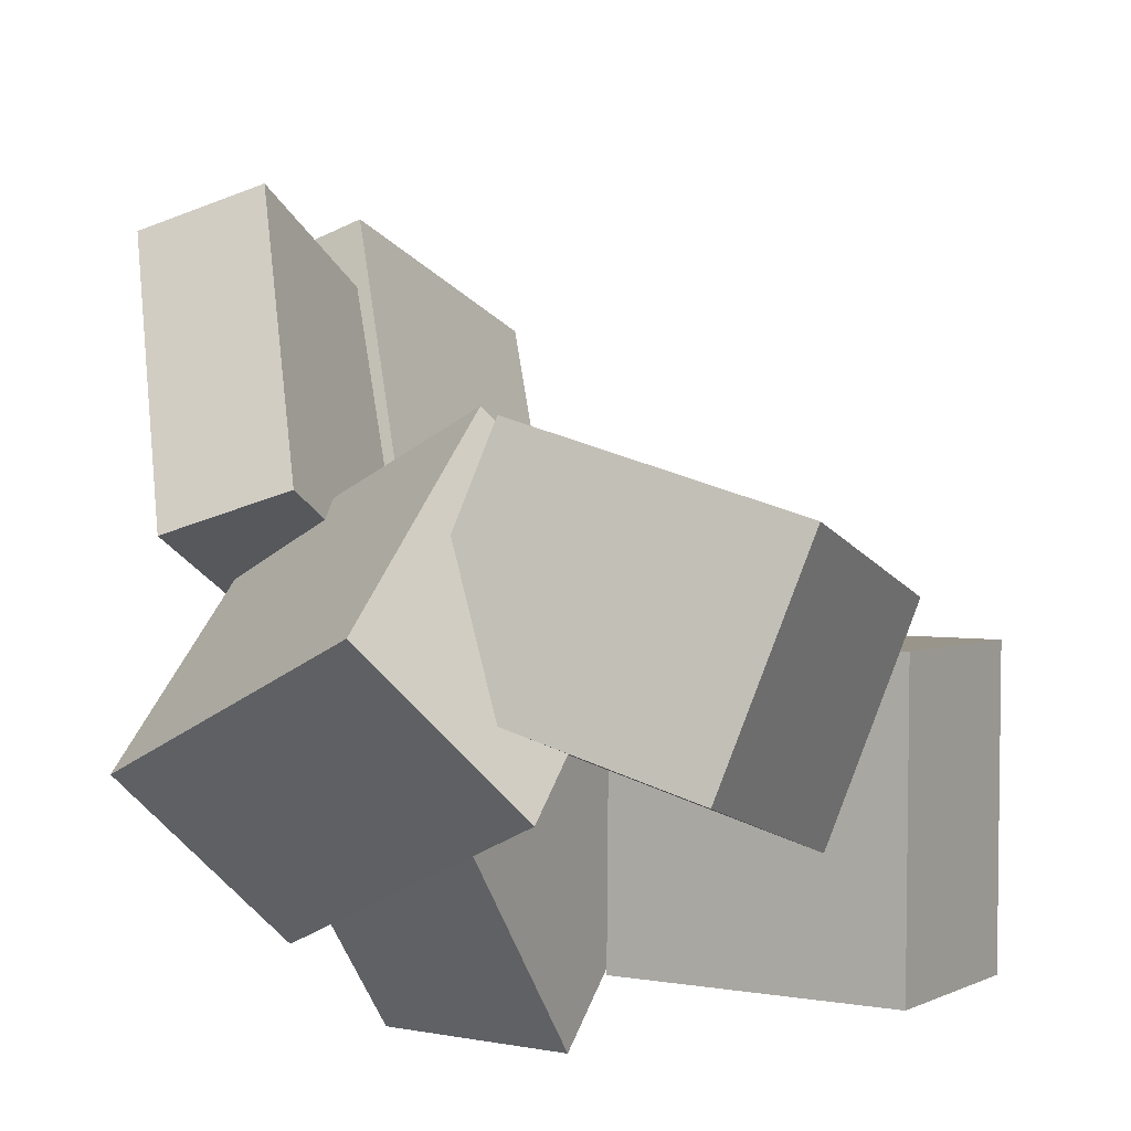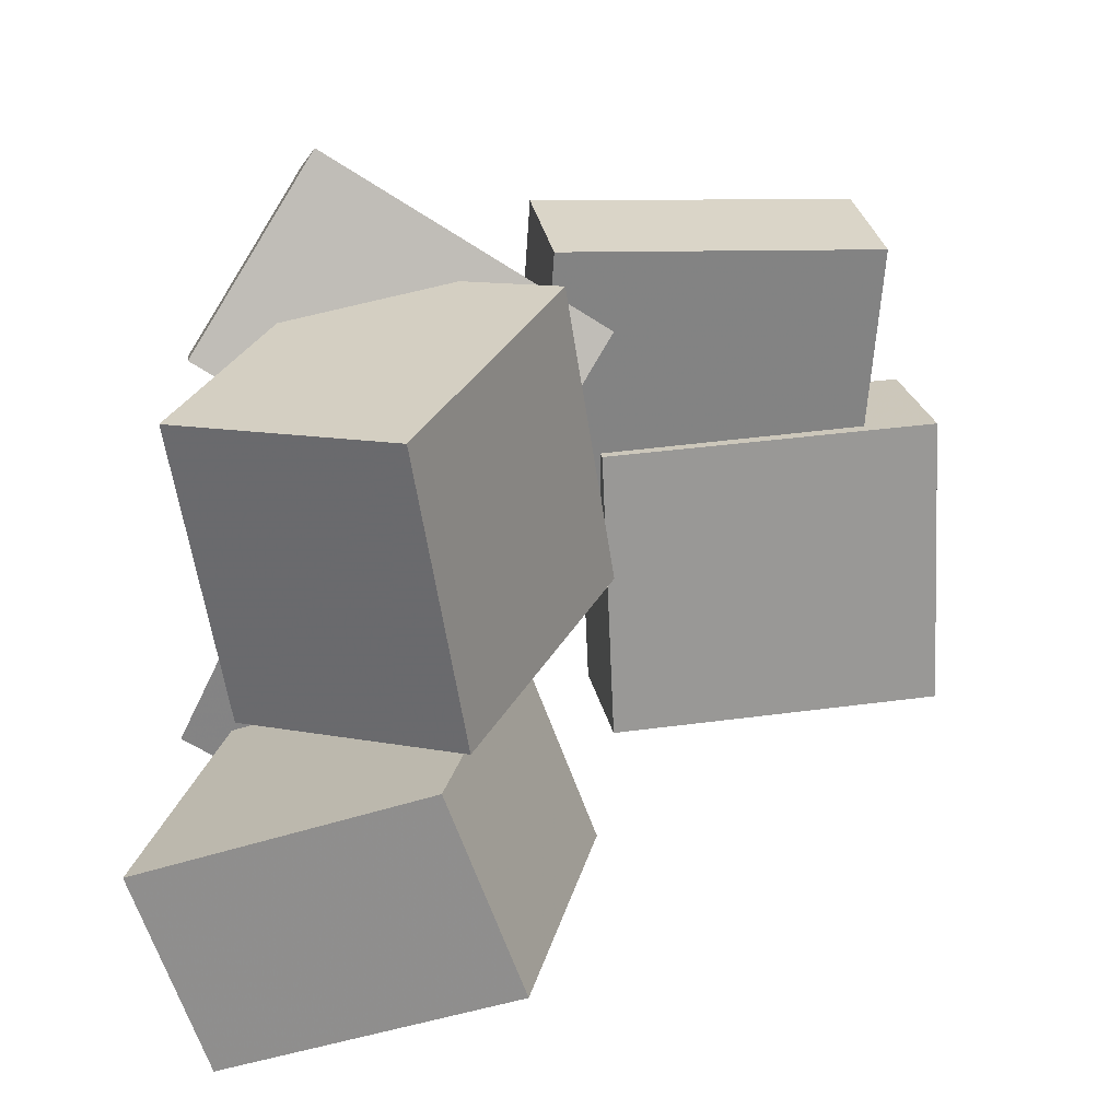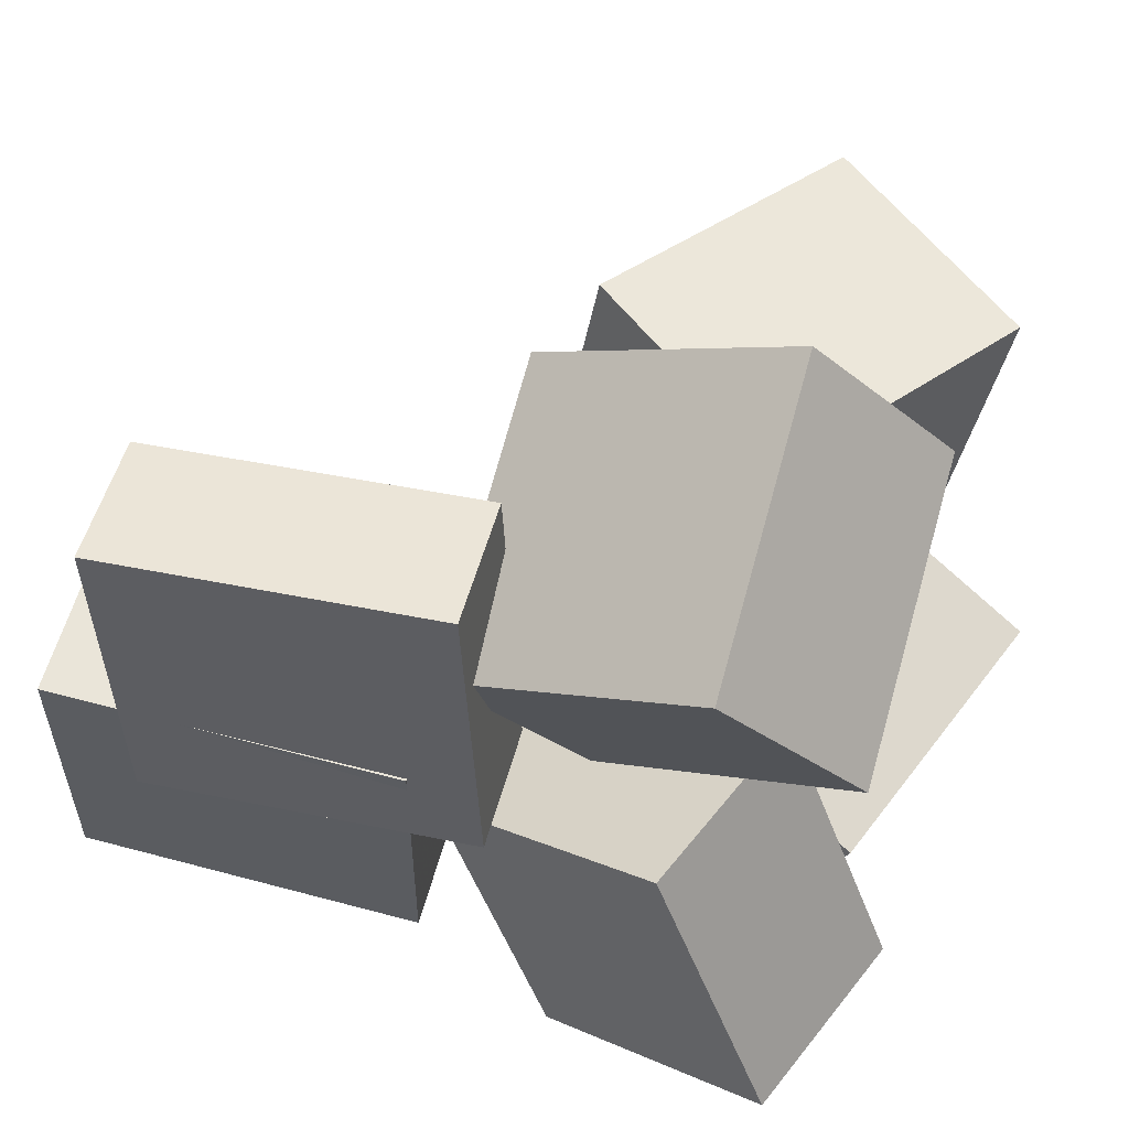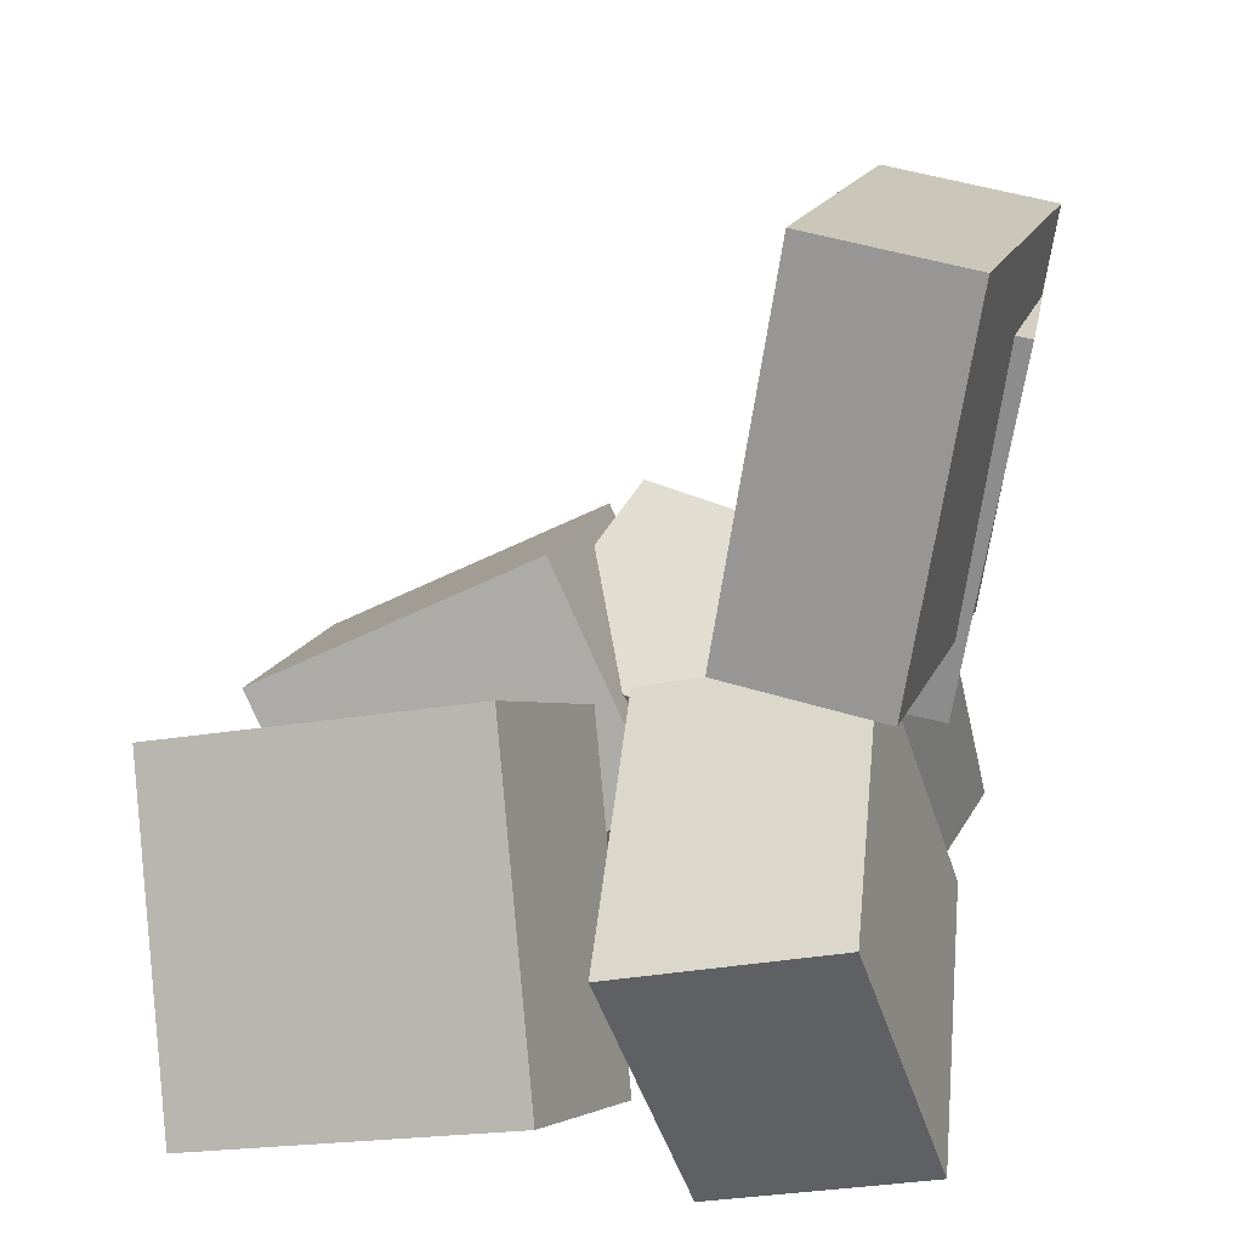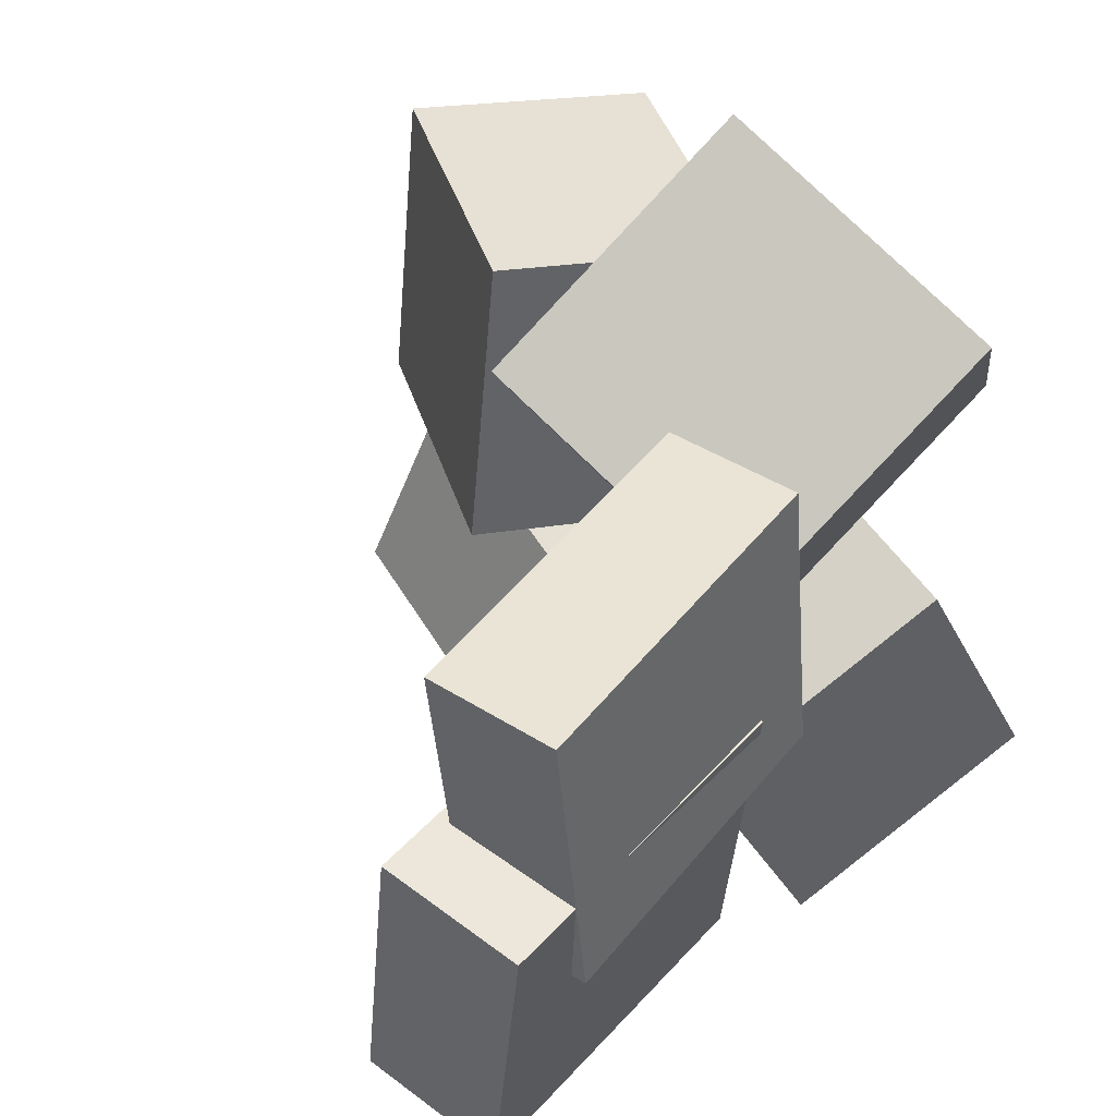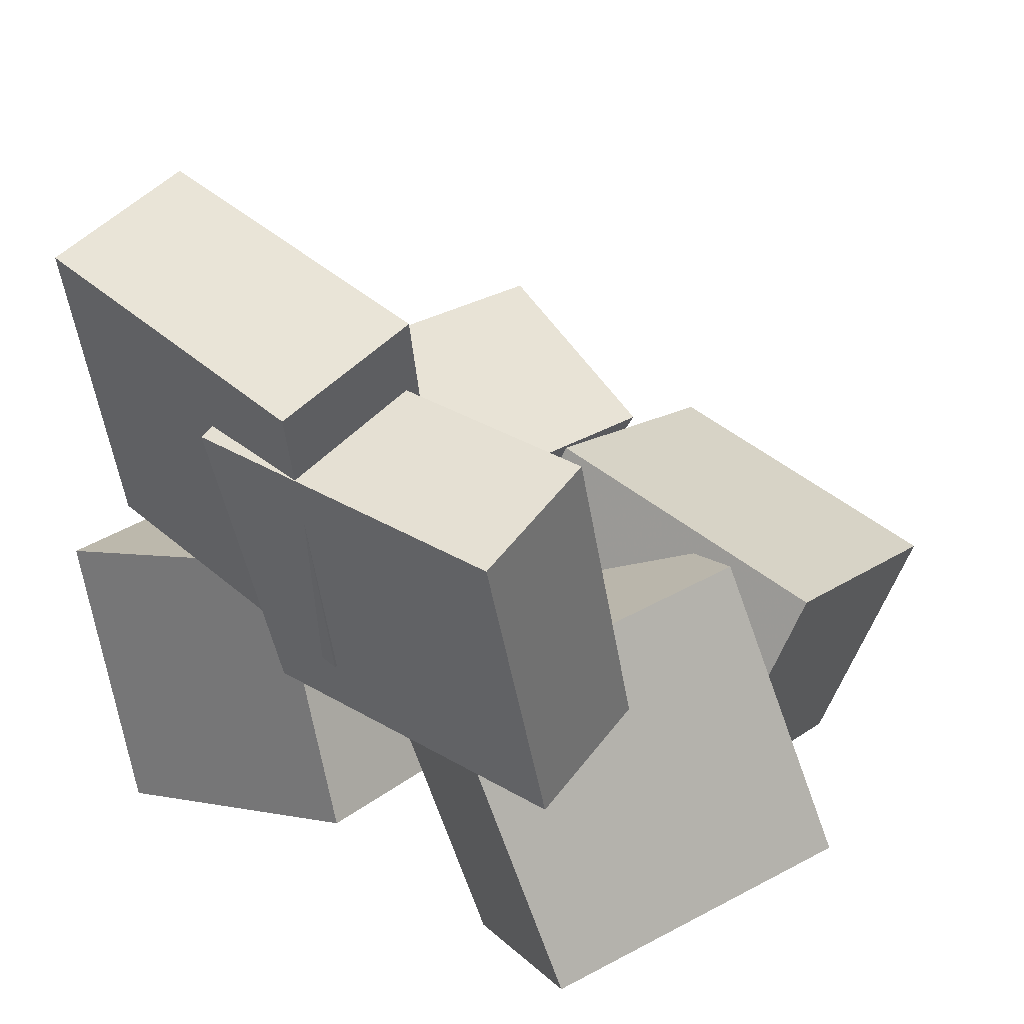
<metadata>
{"format":"obj","ext":"obj","renderer":"f3d","projection":"perspective","resolution":1024,"background":"white","views":[{"elev":-22.6,"azim":25.0,"up":"+Y"},{"elev":26.3,"azim":89.0,"up":"+Z"},{"elev":53.7,"azim":-66.0,"up":"+Z"},{"elev":19.8,"azim":-167.1,"up":"+Y"},{"elev":46.2,"azim":-132.7,"up":"+Z"},{"elev":42.0,"azim":-49.8,"up":"+Y"}]}
</metadata>
<code>
v -0.07676 -0.3279 -0.2015
v -0.2397 -0.2899 -0.2013
v -0.03012 -0.127 -0.2999
v -0.1931 -0.08903 -0.2996
v -0.05221 -0.2239 0.02258
v -0.2152 -0.1859 0.02282
v -0.00558 -0.02297 -0.07576
v -0.1686 0.01498 -0.07552
f 1.0 7.0 5.0
f 1.0 3.0 7.0
f 1.0 4.0 3.0
f 1.0 2.0 4.0
f 3.0 8.0 7.0
f 3.0 4.0 8.0
f 5.0 7.0 8.0
f 5.0 8.0 6.0
f 1.0 5.0 6.0
f 1.0 6.0 2.0
f 2.0 6.0 8.0
f 2.0 8.0 4.0
v -0.2564 0.2197 -0.04618
v -0.2451 0.2371 0.2146
v -0.1486 0.2379 -0.05207
v -0.1373 0.2553 0.2087
v -0.2105 -0.04794 -0.03028
v -0.1992 -0.03052 0.2305
v -0.1027 -0.02979 -0.03617
v -0.09138 -0.01237 0.2246
f 9.0 15.0 13.0
f 9.0 11.0 15.0
f 9.0 12.0 11.0
f 9.0 10.0 12.0
f 11.0 16.0 15.0
f 11.0 12.0 16.0
f 13.0 15.0 16.0
f 13.0 16.0 14.0
f 9.0 13.0 14.0
f 9.0 14.0 10.0
f 10.0 14.0 16.0
f 10.0 16.0 12.0
v -0.01114 -0.1412 0.0008472
v 0.0001475 -0.1789 0.2405
v 0.07664 0.03043 0.02373
v 0.08792 -0.007302 0.2634
v 0.2044 -0.2478 -0.02608
v 0.2157 -0.2856 0.2136
v 0.2922 -0.07619 -0.003198
v 0.3034 -0.1139 0.2365
f 17.0 23.0 21.0
f 17.0 19.0 23.0
f 17.0 20.0 19.0
f 17.0 18.0 20.0
f 19.0 24.0 23.0
f 19.0 20.0 24.0
f 21.0 23.0 24.0
f 21.0 24.0 22.0
f 17.0 21.0 22.0
f 17.0 22.0 18.0
f 18.0 22.0 24.0
f 18.0 24.0 20.0
v -0.1185 -0.09322 -0.01507
v -0.1428 -0.3093 0.1187
v -0.1838 -0.0004543 0.1229
v -0.2081 -0.2165 0.2567
v 0.1151 -0.06343 0.07546
v 0.09083 -0.2795 0.2093
v 0.04986 0.02934 0.2134
v 0.02556 -0.1867 0.3472
f 25.0 31.0 29.0
f 25.0 27.0 31.0
f 25.0 28.0 27.0
f 25.0 26.0 28.0
f 27.0 32.0 31.0
f 27.0 28.0 32.0
f 29.0 31.0 32.0
f 29.0 32.0 30.0
f 25.0 29.0 30.0
f 25.0 30.0 26.0
f 26.0 30.0 32.0
f 26.0 32.0 28.0
v -0.02661 -0.2787 -0.1654
v 0.02146 -0.0408 -0.06665
v -0.001812 -0.2183 -0.3229
v 0.04626 0.01957 -0.2242
v 0.2193 -0.3354 -0.1484
v 0.2674 -0.09754 -0.04969
v 0.2441 -0.275 -0.3059
v 0.2922 -0.03718 -0.2072
f 33.0 39.0 37.0
f 33.0 35.0 39.0
f 33.0 36.0 35.0
f 33.0 34.0 36.0
f 35.0 40.0 39.0
f 35.0 36.0 40.0
f 37.0 39.0 40.0
f 37.0 40.0 38.0
f 33.0 37.0 38.0
f 33.0 38.0 34.0
f 34.0 38.0 40.0
f 34.0 40.0 36.0
v -0.2432 0.2975 -0.2024
v -0.2615 0.2867 0.04515
v -0.1236 0.3158 -0.1928
v -0.1419 0.305 0.05482
v -0.1999 0.01912 -0.2113
v -0.2183 0.008365 0.03627
v -0.08031 0.03739 -0.2016
v -0.09868 0.02664 0.04593
f 41.0 47.0 45.0
f 41.0 43.0 47.0
f 41.0 44.0 43.0
f 41.0 42.0 44.0
f 43.0 48.0 47.0
f 43.0 44.0 48.0
f 45.0 47.0 48.0
f 45.0 48.0 46.0
f 41.0 45.0 46.0
f 41.0 46.0 42.0
f 42.0 46.0 48.0
f 42.0 48.0 44.0

</code>
